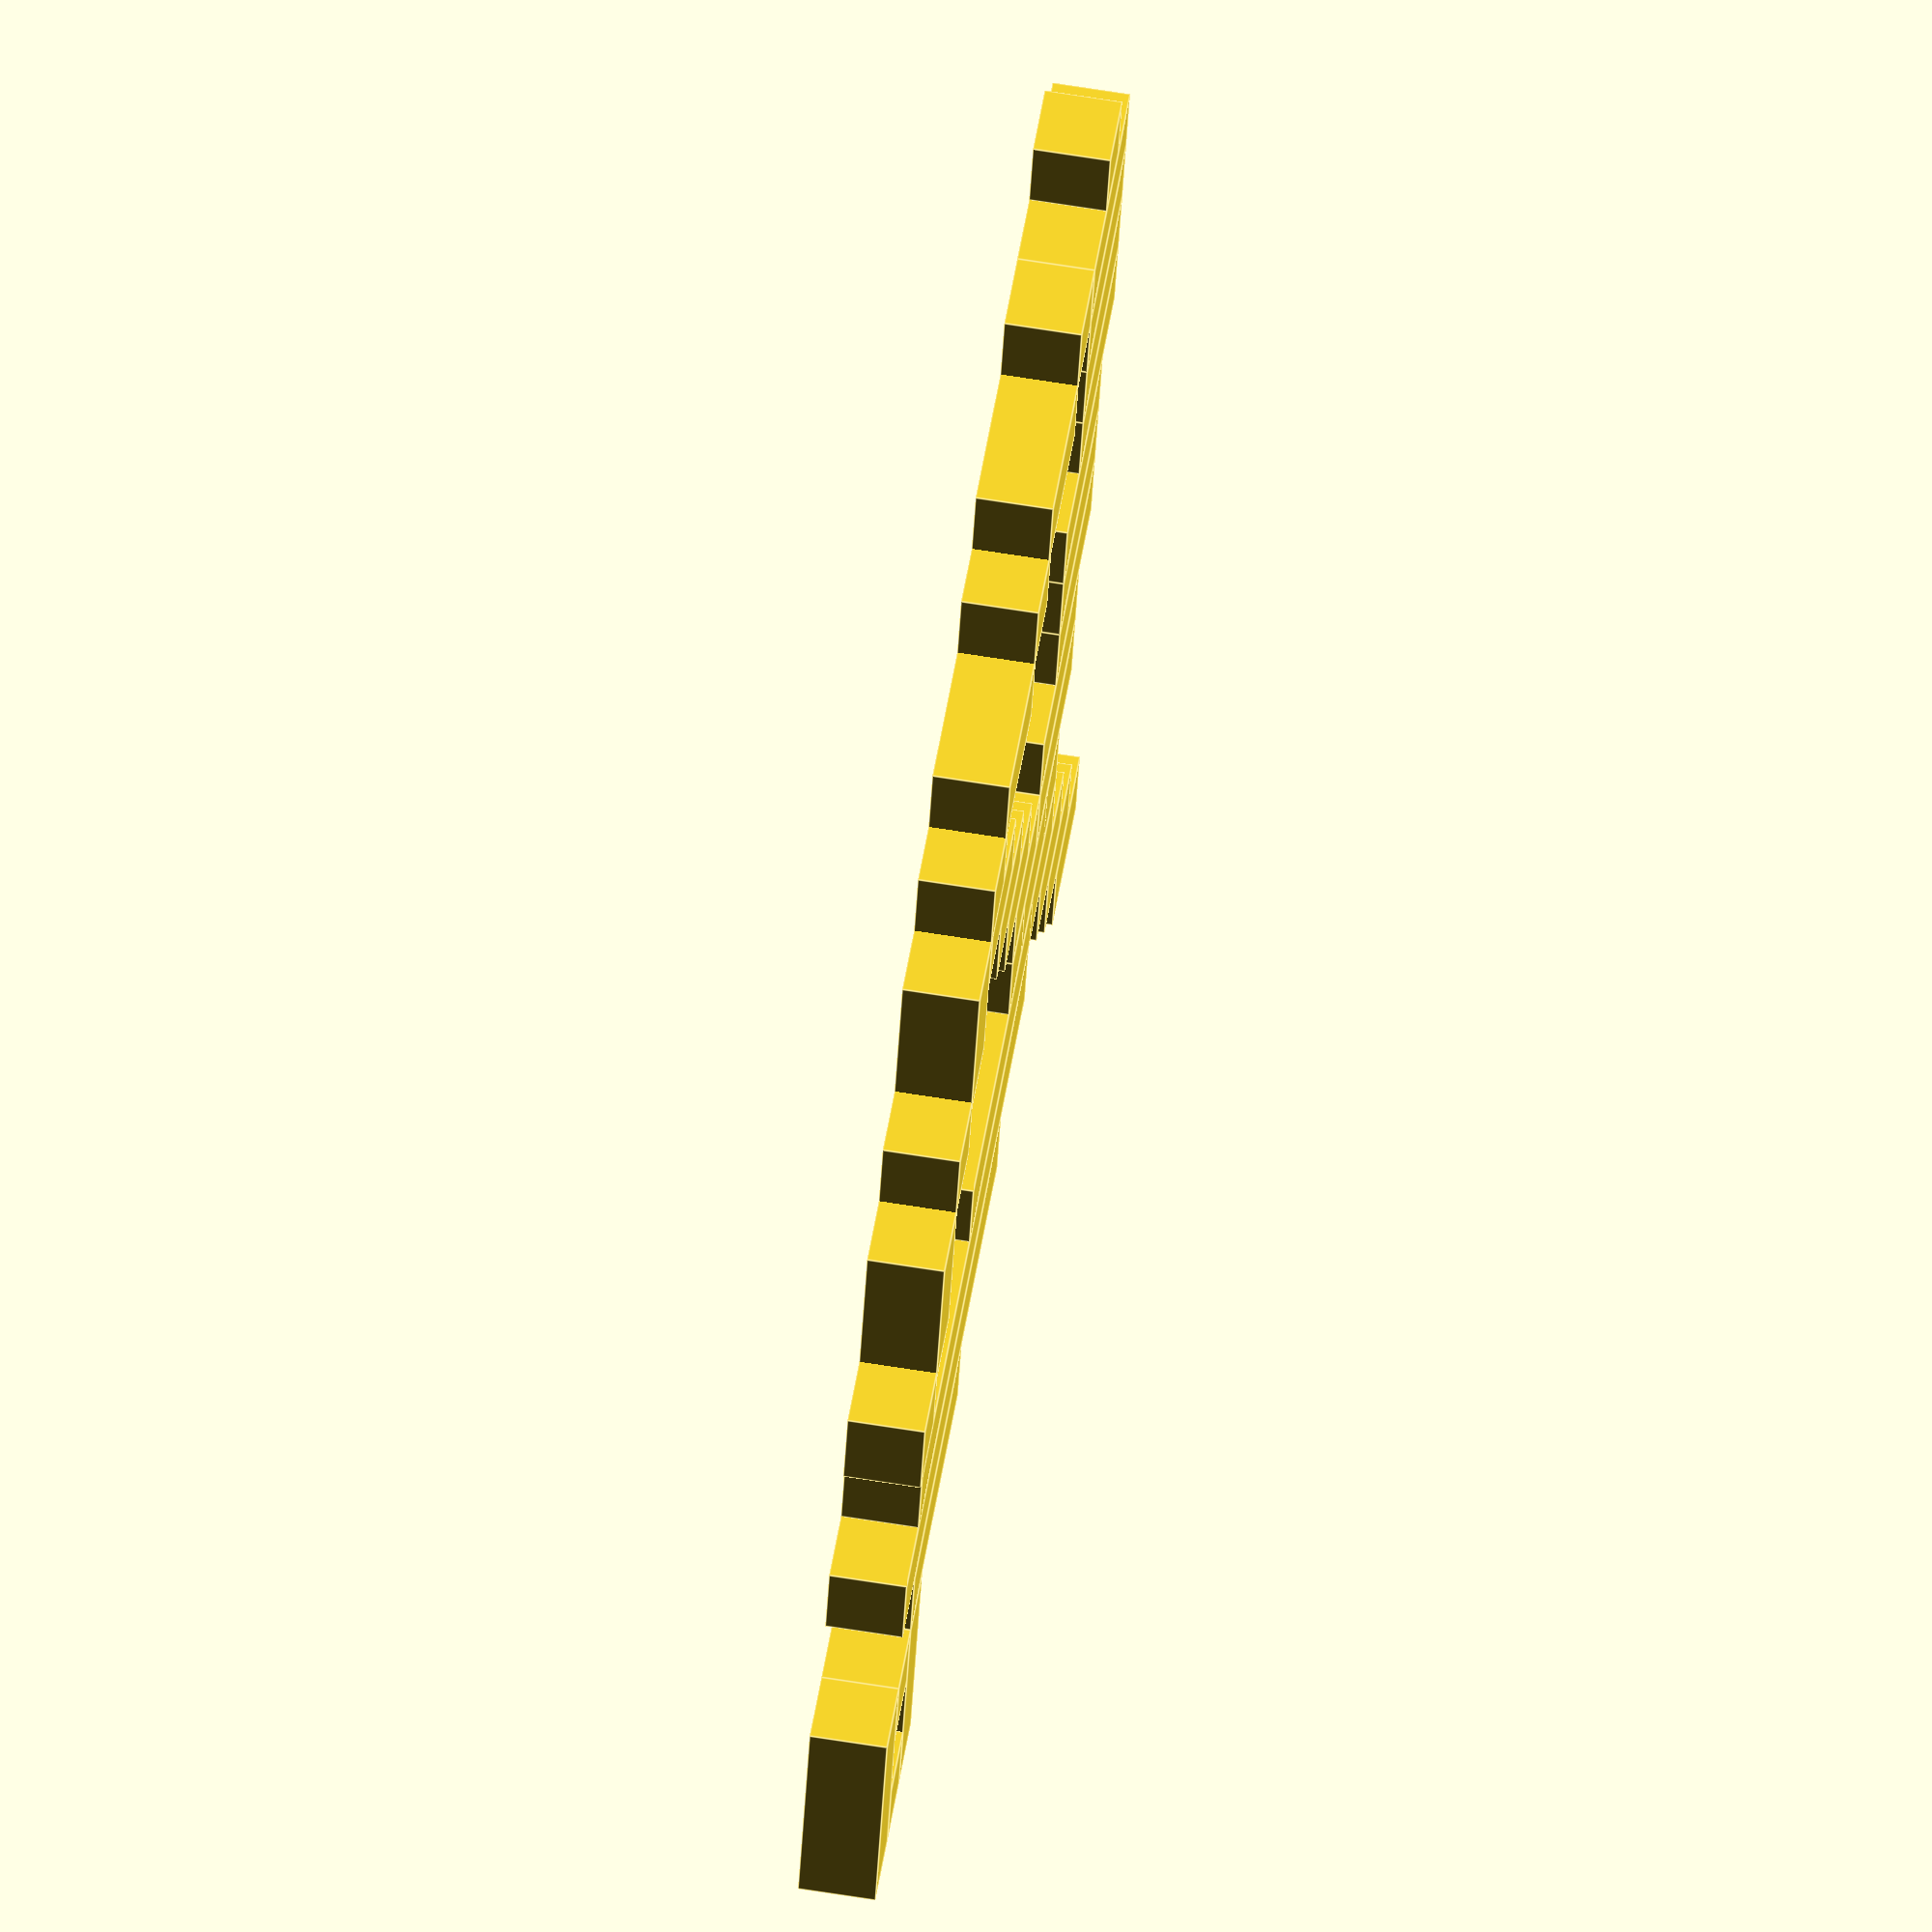
<openscad>
//Minecraft Tools
//Developed by Rich Pereira
//rich@pereira.com
//--------------------------
//More to come!
//--------------------------


//CUSTOMIZER VARIABLES

//	Select tool
tool = 8;	//	[1:Spade, 2:Pickaxe, 3:Axe, 4:Hoe, 5:Sword, 6:Egg, 7:Bow, 8: BowAndArrow]

//	Scale (tenths of mm per cube)
cube_size = 30;	//	[1:50]

//  Whether to add a hanger hole ath -1, -1
hanghole = 1;  // [0:No, 1: Yes]

//CUSTOMIZER VARIABLES END

scale([cube_size/10,cube_size/10,cube_size/10]) {
    if (tool==1) spade();
    if (tool==2) pick();
    if (tool==3) axe();
    if (tool==4) hoe();
    if (tool==5) sword();
    if (tool==6) egg();
    if (tool==7) bow();
    if (tool==8) bow_and_arrow();
        
    if (hanghole == 1) {
        translate([-2,0,0]) cube([3,1,1]);
        translate([-2,-2,0]) cube([3,1,1]);
        translate([-2,-1,0]) cube([1,1,1]);
        translate([0,-1,0]) cube([1,1,1]);
    }
}



module bow_and_arrow() {
    // move the model so the hanger hole is in a good place
    translate([16,14,0]) mirror([1,1,0]) {
    // body
    translate([10,14,0]) cube([4,1,1]);
    translate([7,13,0]) cube([8,1,1]);
    translate([5,12,0]) cube([9,1,1]);
    translate([4,11,0]) cube([6,1,1]);
    translate([3,10,0]) cube([4,1,1]);
    translate([2,9,0]) cube([3,1,1]);
    translate([2,8,0]) cube([3,1,1]);
    translate([1,7,0]) cube([3,1,1]);
    translate([1,6,0]) cube([3,1,1]);
    translate([1,5,0]) cube([3,1,1]);
    translate([0,4,0]) cube([3,1,1]);
    translate([0,3,0]) cube([3,1,1]);
    translate([0,2,0]) cube([3,1,1]);
    translate([0,1,0]) cube([3,1,1]);
    translate([1,0,0]) cube([1,1,1]);
    // string
    stringcube=1.1;
    translate([3,1,0]) cube([stringcube,stringcube,1]);
    translate([4,2,0]) cube([2*stringcube,stringcube,1]);
    translate([6,3,0]) cube([stringcube,stringcube,1]);
    translate([7,4,0]) cube([2*stringcube,stringcube,1]);
    translate([9,5,0]) cube([stringcube,stringcube,1]);
    translate([10,6,0]) cube([stringcube,2*stringcube,1]);
    translate([11,8,0]) cube([stringcube,stringcube,1]);
    translate([12,9,0]) cube([stringcube,2*stringcube,1]);
    translate([13,11,0]) cube([stringcube,stringcube,1]);
    
    // arrow
    translate([8,6,0]) cube([2,1,1]);
    translate([7,7,0]) cube([2,1,1]);
    translate([6,8,0]) cube([2,1,1]);
    translate([5,9,0]) cube([2,1,1]);
    translate([4,10,0]) cube([2,1,1]);
    translate([3,11,0]) cube([2,1,1]);
    translate([2,12,0]) cube([2,1,1]);
    translate([1,13,0]) cube([2,1,1]);
    translate([0,14,0]) cube([2,1,1]);
}
};

module bow() {
    // body
    translate([10,14,0]) cube([4,1,1]);
    translate([7,13,0]) cube([8,1,1]);
    translate([5,12,0]) cube([9,1,1]);
    translate([4,11,0]) cube([6,1,1]);
    translate([3,10,0]) cube([4,1,1]);
    translate([2,9,0]) cube([3,1,1]);
    translate([2,8,0]) cube([3,1,1]);
    translate([1,7,0]) cube([3,1,1]);
    translate([1,6,0]) cube([3,1,1]);
    translate([1,5,0]) cube([3,1,1]);
    translate([0,4,0]) cube([3,1,1]);
    translate([0,3,0]) cube([3,1,1]);
    translate([0,2,0]) cube([3,1,1]);
    translate([0,1,0]) cube([3,1,1]);
    translate([1,0,0]) cube([1,1,1]);
    // string
    stringcube=1.05;
    translate([3,2,0]) cube([stringcube,stringcube,1]);
    translate([4,3,0]) cube([stringcube,stringcube,1]);
    translate([5,4,0]) cube([stringcube,stringcube,1]);
    translate([6,5,0]) cube([stringcube,stringcube,1]);
    translate([7,6,0]) cube([stringcube,stringcube,1]);
    translate([8,7,0]) cube([stringcube,stringcube,1]);
    translate([9,8,0]) cube([stringcube,stringcube,1]);
    translate([10,9,0]) cube([stringcube,stringcube,1]);
    translate([11,10,0]) cube([stringcube,stringcube,1]);
    translate([12,11,0]) cube([stringcube,stringcube,1]);
};

module spade() {
    translate([9,12,0]) cube([3,1,1]);
    translate([8,11,0]) cube([5,1,1]);
    translate([7,10,0]) cube([6,1,1]);
    translate([6,9,0]) cube([7,1,1]);
    translate([7,8,0]) cube([5,1,1]);
    translate([6,7,0]) cube([5,1,1]);
    translate([5,6,0]) cube([3,1,1]);
    translate([4,5,0]) cube([3,1,1]);
    translate([3,4,0]) cube([3,1,1]);
    translate([2,3,0]) cube([3,1,1]);
    translate([0,2,0]) cube([4,1,1]);
    translate([0,1,0]) cube([3,1,1]);
    translate([1,0,0]) cube([2,1,1]);
    translate([9,6,0]) cube([1,1,1]);
};

module pick() {
    translate([4,12,0]) cube([5,1,1]);
    translate([3,11,0]) cube([9,1,1]);
    translate([4,10,0]) cube([8,1,1]);
    translate([8,9,0]) cube([4,1,1]);
    translate([7,8,0]) cube([6,1,1]);
    translate([6,7,0]) cube([3,1,1]);
    translate([5,6,0]) cube([3,1,1]);
    translate([4,5,0]) cube([3,1,1]);
    translate([3,4,0]) cube([3,1,1]);
    translate([2,3,0]) cube([3,1,1]);
    translate([1,2,0]) cube([3,1,1]);
    translate([0,1,0]) cube([3,1,1]);
    translate([0,0,0]) cube([2,1,1]);
    translate([10,7,0]) cube([3,1,1]);
    translate([10,6,0]) cube([3,1,1]);
    translate([10,5,0]) cube([3,1,1]);
    translate([10,4,0]) cube([3,1,1]);
    translate([11,3,0]) cube([1,1,1]);
};

module axe() {
    translate([8,14,0]) cube([2,1,1]);
    translate([7,13,0]) cube([4,1,1]);
    translate([6,12,0]) cube([5,1,1]);
    translate([5,11,0]) cube([7,1,1]);
    translate([5,10,0]) cube([7,1,1]);
    translate([6,9,0]) cube([7,1,1]);
    translate([7,8,0]) cube([6,1,1]);
    translate([6,7,0]) cube([3,1,1]);
    translate([5,6,0]) cube([3,1,1]);
    translate([4,5,0]) cube([3,1,1]);
    translate([3,4,0]) cube([3,1,1]);
    translate([2,3,0]) cube([3,1,1]);
    translate([1,2,0]) cube([3,1,1]);
    translate([0,1,0]) cube([3,1,1]);
    translate([0,0,0]) cube([2,1,1]);
    translate([10,7,0]) cube([2,1,1]);
};

module hoe() {
    translate([5,13,0]) cube([3,1,1]);
    translate([4,12,0]) cube([5,1,1]);
    translate([5,11,0]) cube([7,1,1]);
    translate([7,10,0]) cube([5,1,1]);
    translate([8,9,0]) cube([4,1,1]);
    translate([7,8,0]) cube([4,1,1]);
    translate([6,7,0]) cube([3,1,1]);
    translate([5,6,0]) cube([3,1,1]);
    translate([4,5,0]) cube([3,1,1]);
    translate([3,4,0]) cube([3,1,1]);
    translate([2,3,0]) cube([3,1,1]);
    translate([1,2,0]) cube([3,1,1]);
    translate([0,1,0]) cube([3,1,1]);
    translate([0,0,0]) cube([2,1,1]);
};

module egg() {
    translate([4,12,0]) cube([4,1,1]);
    translate([3,11,0]) cube([6,1,1]);
    translate([2,10,0]) cube([8,1,1]);
    translate([1,9,0]) cube([9,1,1]);
    translate([1,8,0]) cube([10,1,1]);
    translate([0,7,0]) cube([11,1,1]);
    translate([0,6,0]) cube([12,1,1]);
    translate([0,5,0]) cube([12,1,1]);
    translate([0,4,0]) cube([12,1,1]);
    translate([1,3,0]) cube([10,1,1]);
    translate([1,2,0]) cube([10,1,1]);
    translate([2,1,0]) cube([8,1,1]);
    translate([3,0,0]) cube([6,1,1]);
};

module sword() {
    translate([13,15,0]) cube ([3,1,1]);
    translate([12,14,0]) cube ([4,1,1]);
    translate([11,13,0]) cube ([5,1,1]);
    translate([10,12,0]) cube ([5,1,1]);
    translate([9,11,0]) cube ([5,1,1]);
    translate([8,10,0]) cube ([5,1,1]);
    translate([2,9,0]) cube ([2,1,1]);
    translate([2,8,0]) cube ([3,1,1]);
    translate([3,7,0]) cube ([7,1,1]);
    translate([3,6,0]) cube ([6,1,1]);
    translate([4,5,0]) cube ([4,1,1]);
    translate([3,4,0]) cube ([6,1,1]);
    translate([2,3,0]) cube ([3,1,1]);
    translate([0,2,0]) cube ([4,1,1]);
    translate([0,1,0]) cube ([3,1,1]);
    translate([0,0,0]) cube ([3,1,1]);
    translate([7,9,0]) cube ([5,1,1]);
    translate([6,8,0]) cube ([5,1,1]);
    translate([6,3,0]) cube ([4,1,1]);
    translate([8,2,0]) cube ([2,1,1]);
};


</openscad>
<views>
elev=112.6 azim=71.9 roll=80.9 proj=o view=edges
</views>
